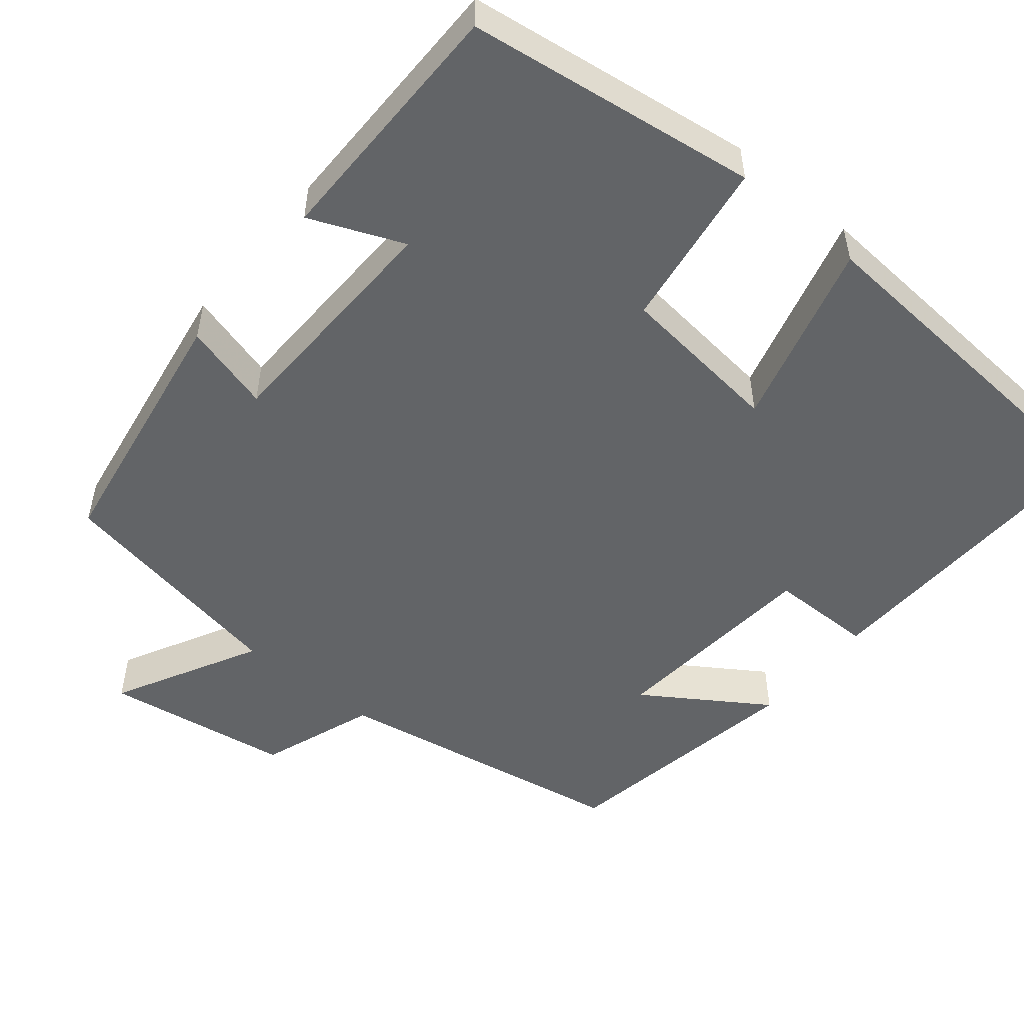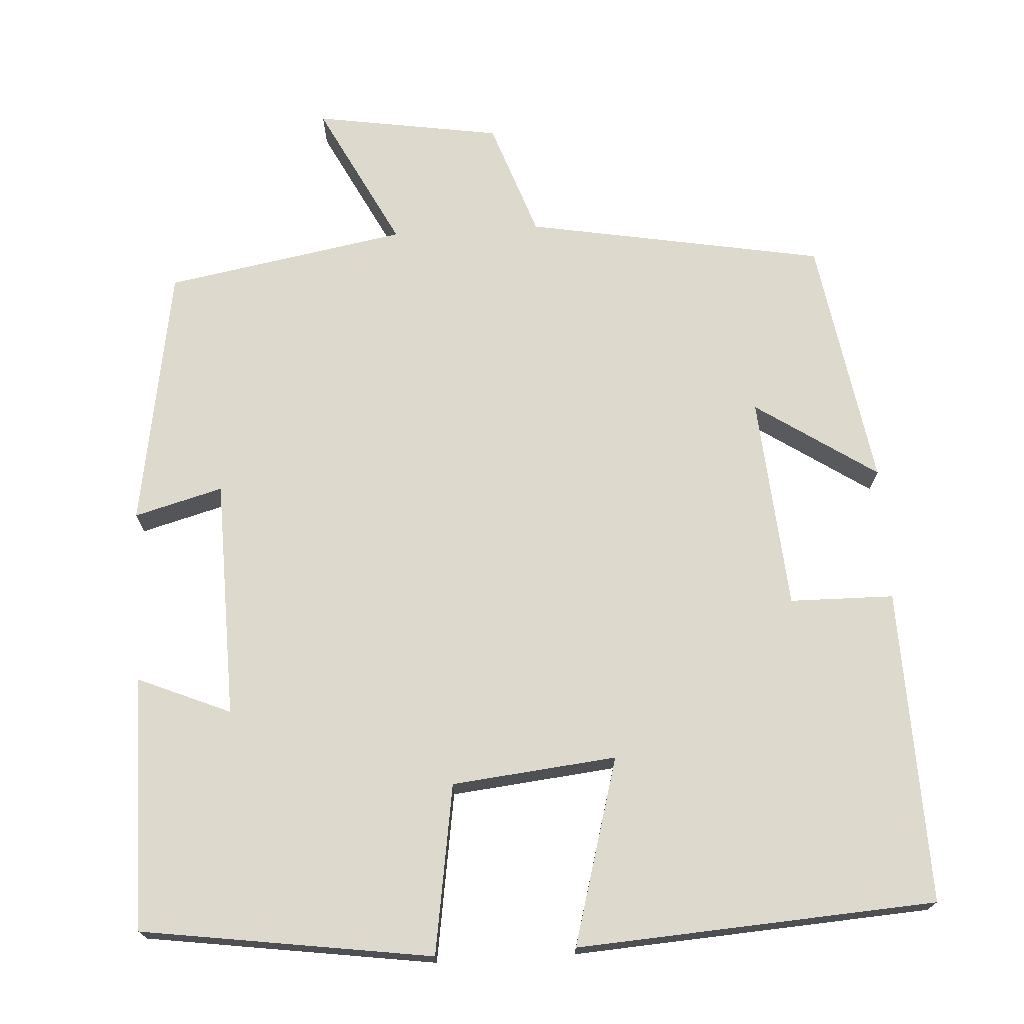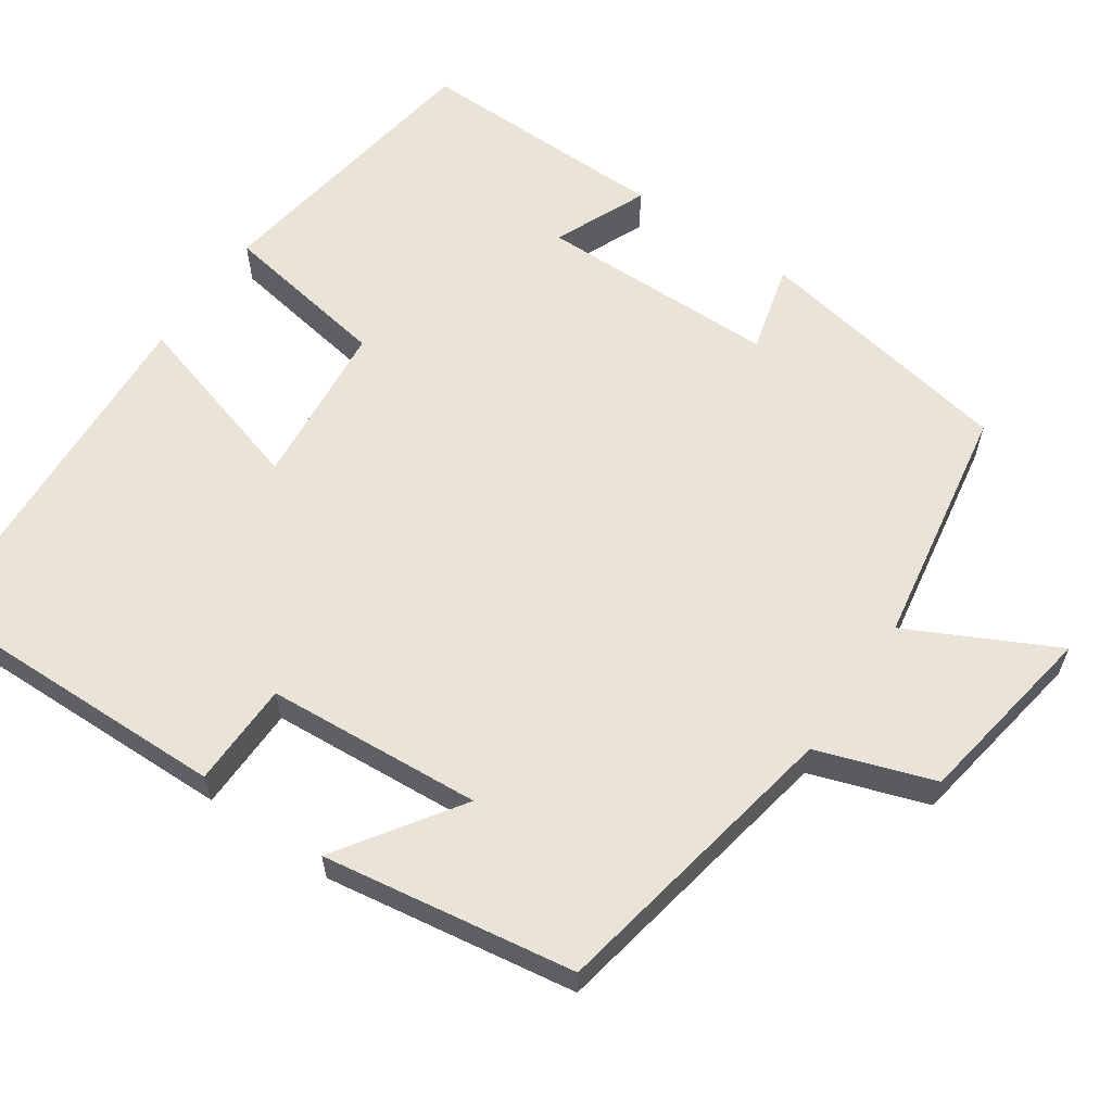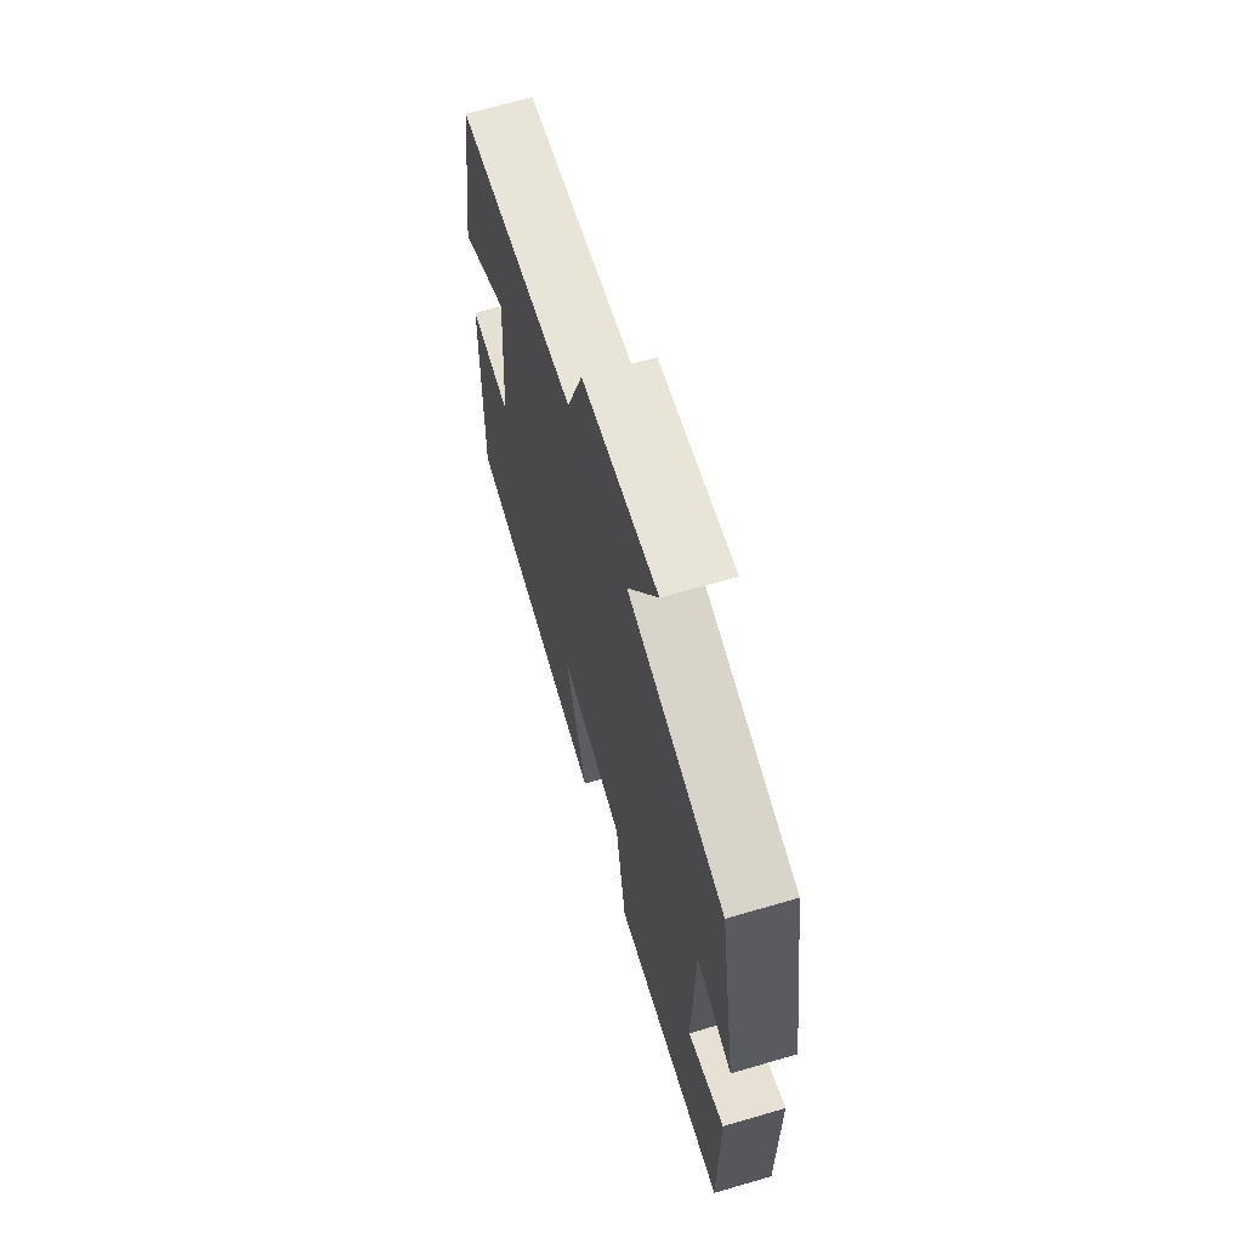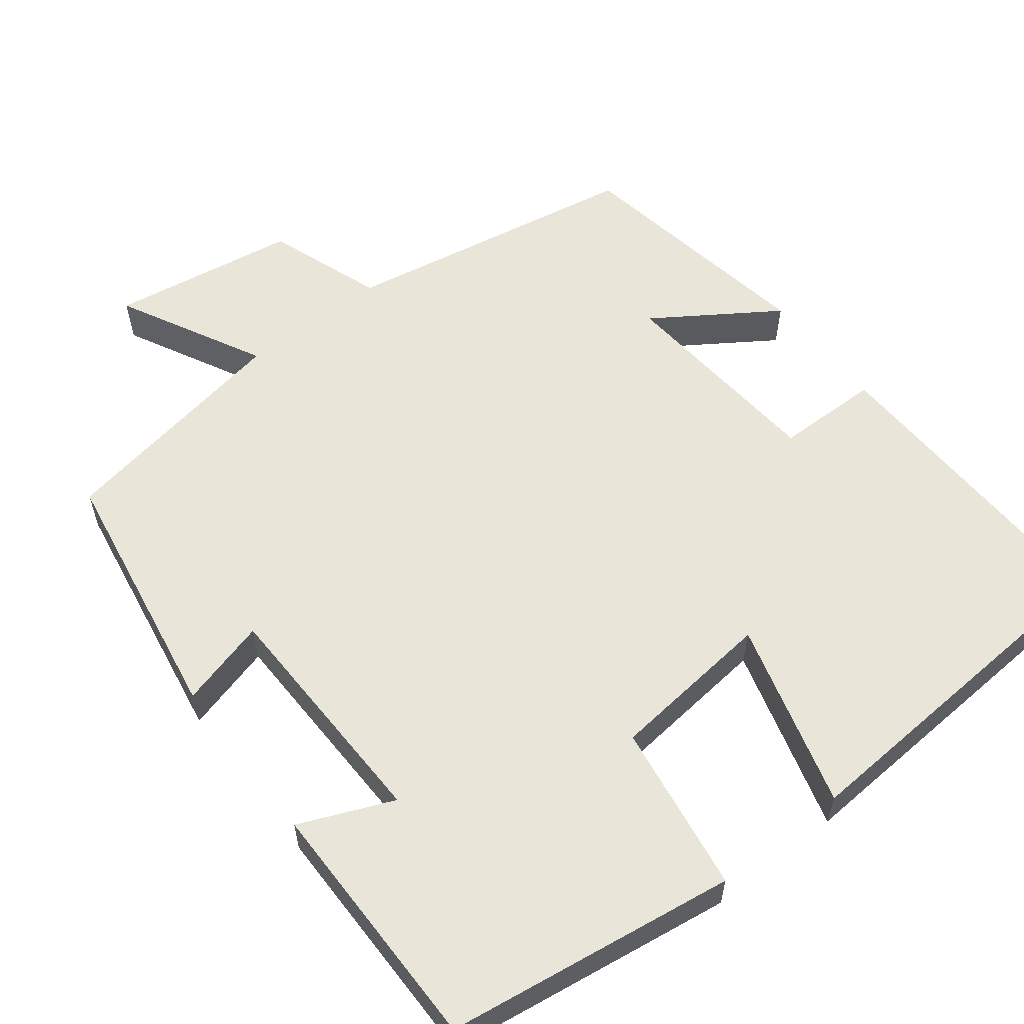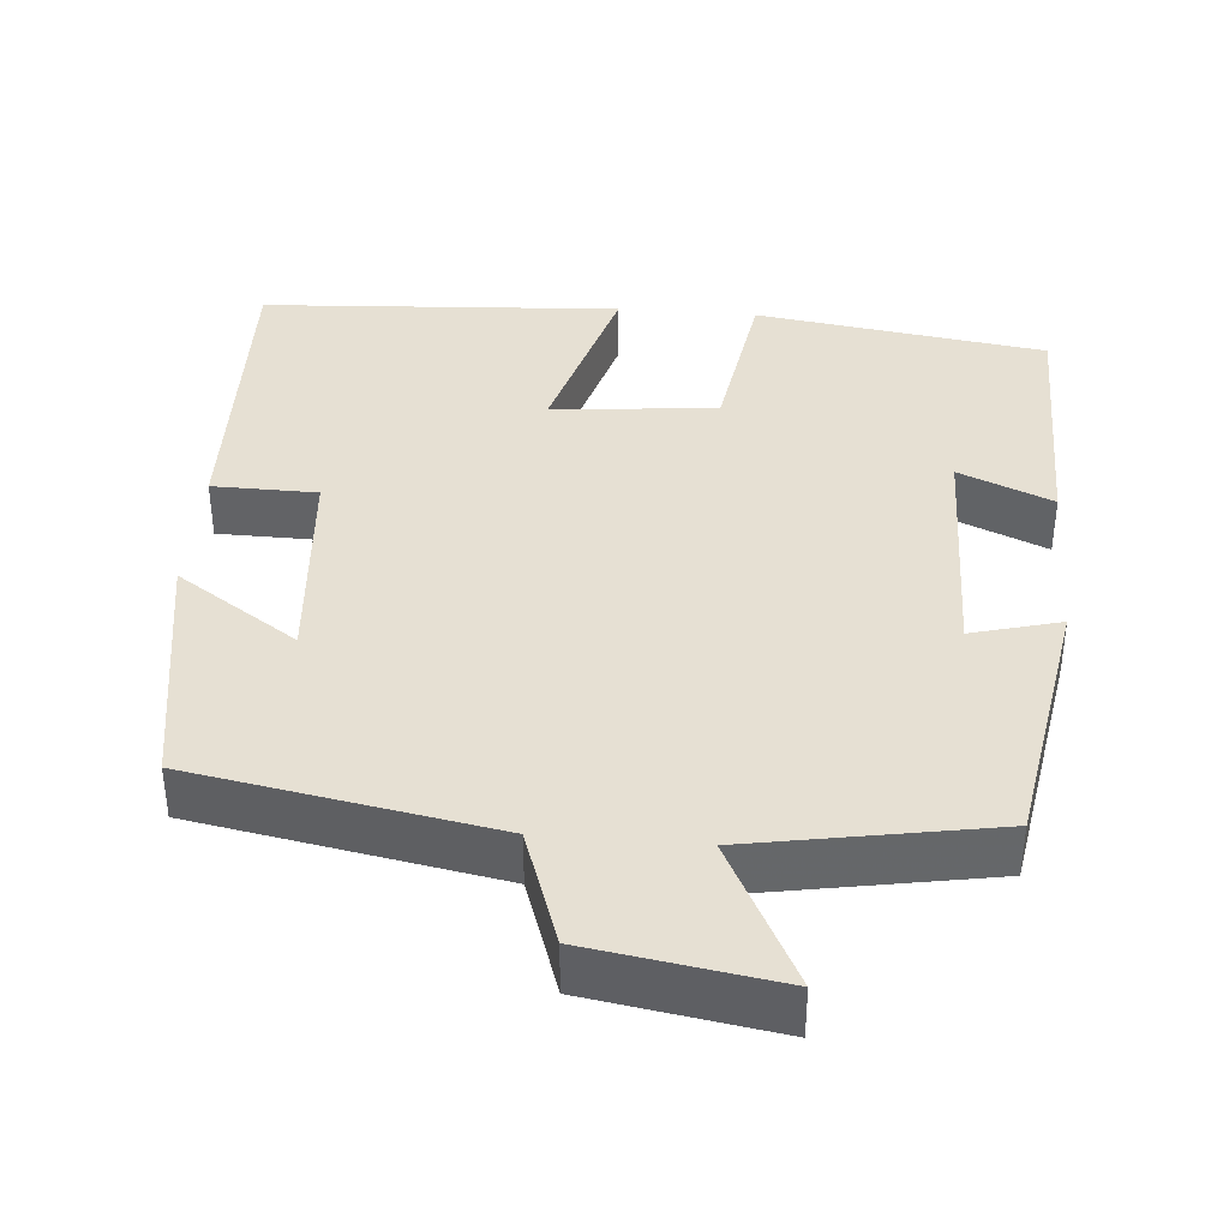
<metadata>
{"format":"obj","ext":"obj","renderer":"f3d","projection":"perspective","resolution":1024,"background":"white","views":[{"elev":-51.1,"azim":140.1,"up":"+Y"},{"elev":72.0,"azim":176.5,"up":"+Y"},{"elev":61.1,"azim":-55.2,"up":"+Y"},{"elev":66.7,"azim":73.7,"up":"+Z"},{"elev":57.9,"azim":142.1,"up":"+Y"},{"elev":38.4,"azim":4.8,"up":"+Y"}]}
</metadata>
<code>
v 0.443 0.07 0.445
v 0.5 0.07 0.108
v 0.386 0.07 0.139
v 0.38 0.07 -0.169
v 0.5 0.07 -0.118
v 0.502 0.07 -0.446
v 0.129 0.07 -0.5
v 0.095 0.07 -0.282
v -0.117 0.07 -0.26
v -0.049 0.07 -0.5
v -0.511 0.07 -0.471
v -0.5 0.07 -0.066
v -0.366 0.07 -0.064
v -0.344 0.07 0.212
v -0.5 0.07 0.108
v -0.447 0.07 0.431
v -0.063 0.07 0.5
v -0.011 0.07 0.649
v 0.229 0.07 0.687
v 0.133 0.07 0.5
v 0.443 0 0.445
v 0.5 0 0.108
v 0.386 0 0.139
v 0.38 0 -0.169
v 0.5 0 -0.118
v 0.502 0 -0.446
v 0.129 0 -0.5
v 0.095 0 -0.282
v -0.117 0 -0.26
v -0.049 0 -0.5
v -0.511 0 -0.471
v -0.5 0 -0.066
v -0.366 0 -0.064
v -0.344 0 0.212
v -0.5 0 0.108
v -0.447 0 0.431
v -0.063 0 0.5
v -0.011 0 0.649
v 0.229 0 0.687
v 0.133 0 0.5
f 17 18 19 20
f 1 2 3
f 20 1 3
f 17 20 3
f 14 15 16 17
f 17 3 4
f 14 17 4
f 13 14 4
f 11 12 13
f 10 11 13
f 9 10 13
f 8 9 13 4
f 7 8 4
f 4 5 6 7
f 40 39 38 37
f 23 22 21
f 23 21 40
f 23 40 37
f 37 36 35 34
f 24 23 37
f 24 37 34
f 24 34 33
f 33 32 31
f 33 31 30
f 33 30 29
f 24 33 29 28
f 24 28 27
f 27 26 25 24
f 1 21 22 2
f 2 22 23 3
f 3 23 24 4
f 4 24 25 5
f 5 25 26 6
f 6 26 27 7
f 7 27 28 8
f 8 28 29 9
f 9 29 30 10
f 10 30 31 11
f 11 31 32 12
f 12 32 33 13
f 13 33 34 14
f 14 34 35 15
f 15 35 36 16
f 16 36 37 17
f 17 37 38 18
f 18 38 39 19
f 19 39 40 20
f 20 40 21 1

</code>
